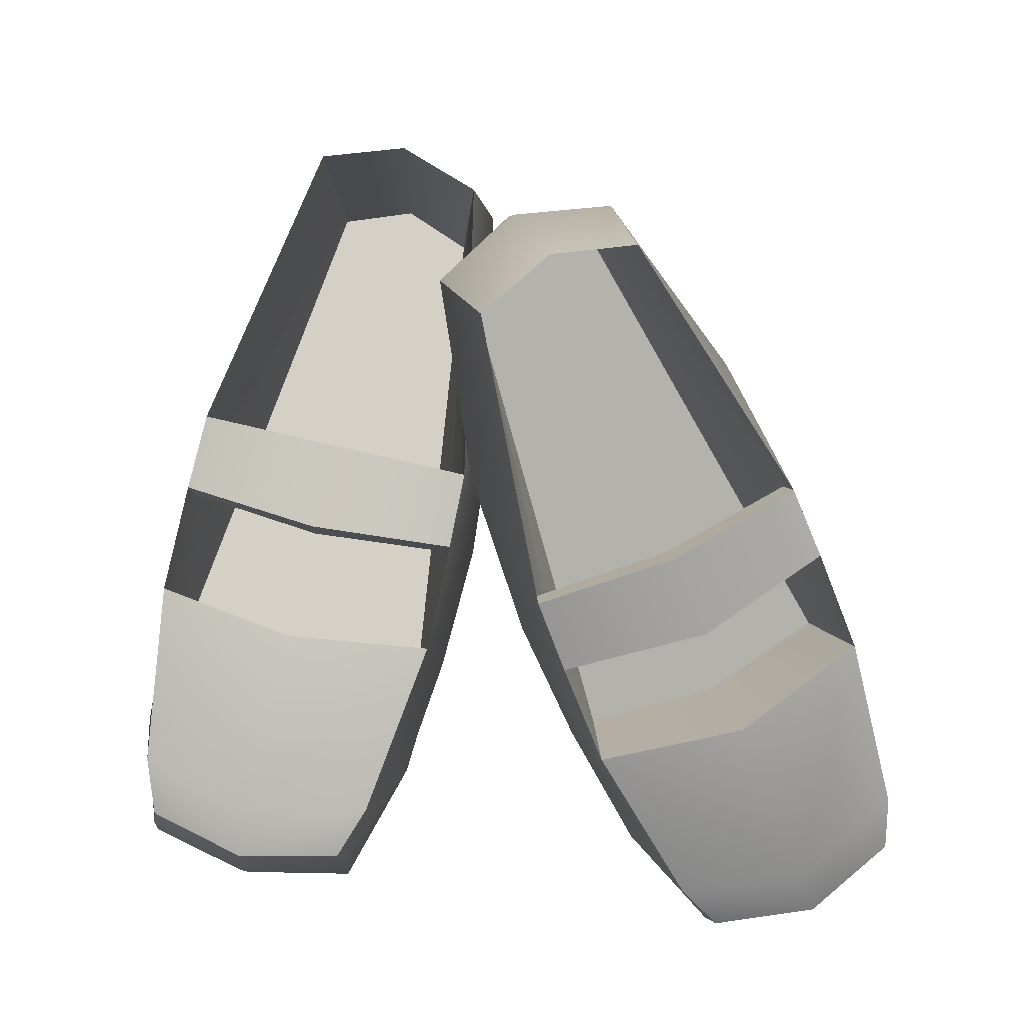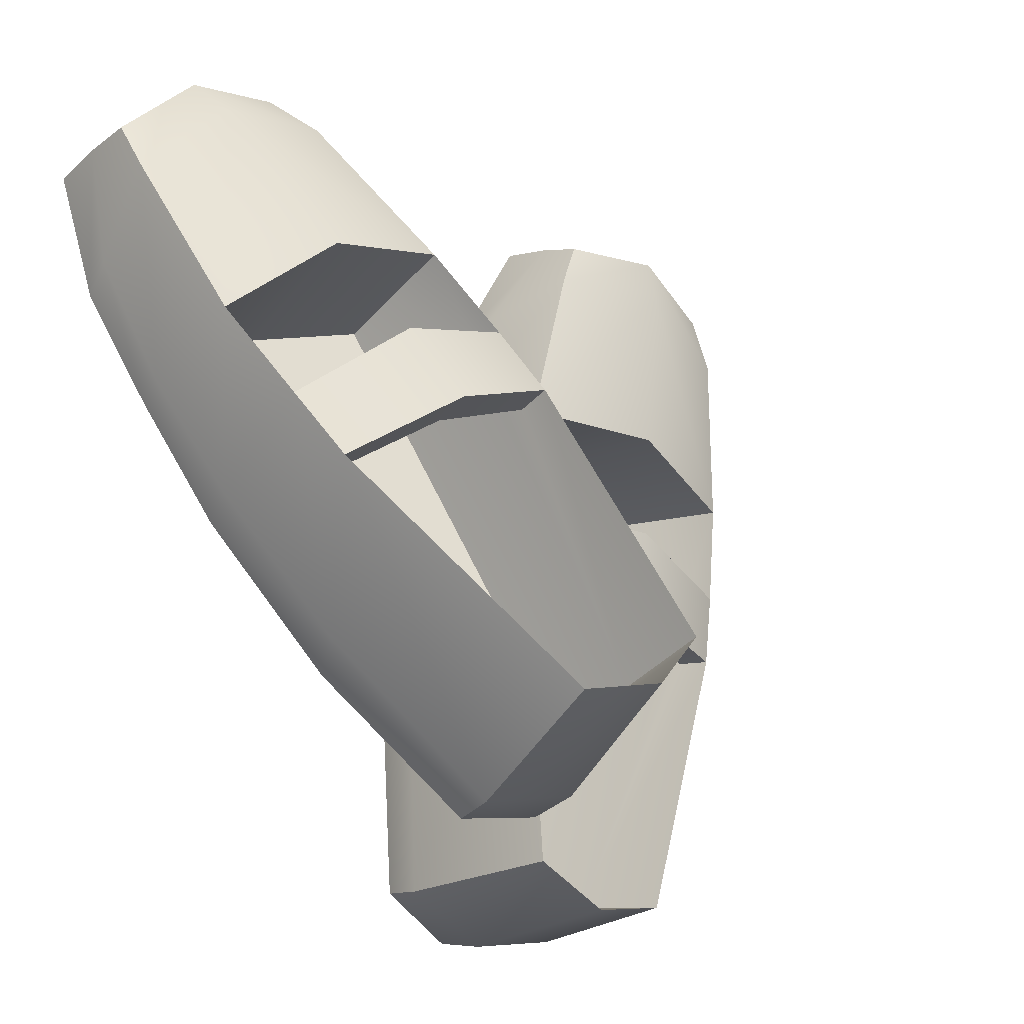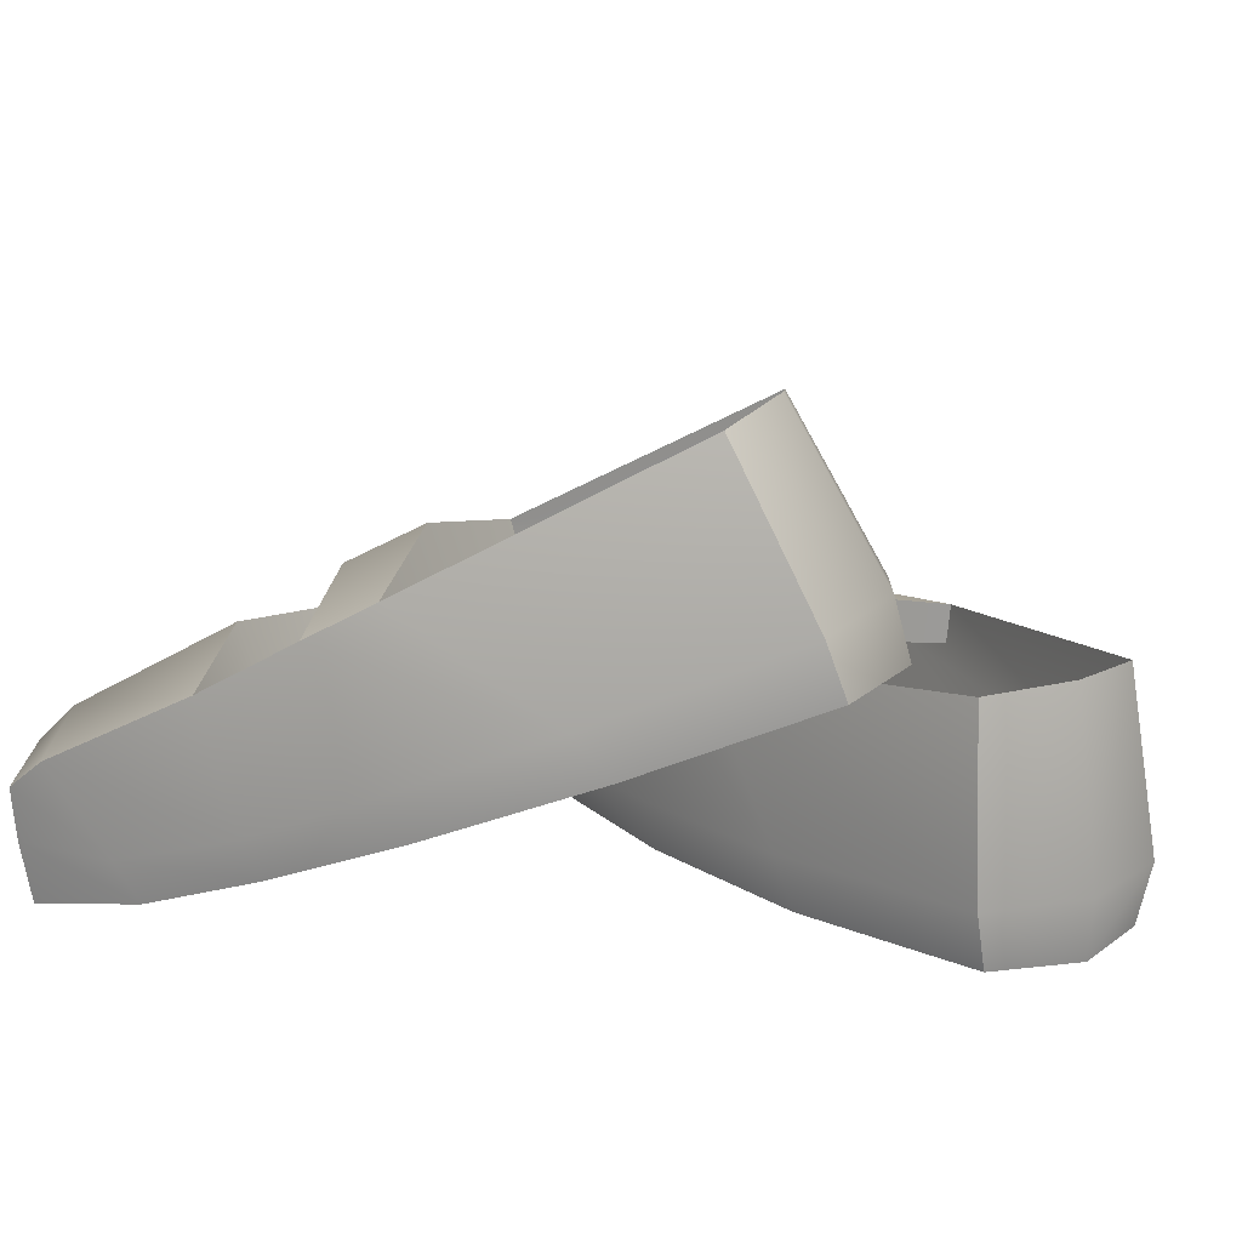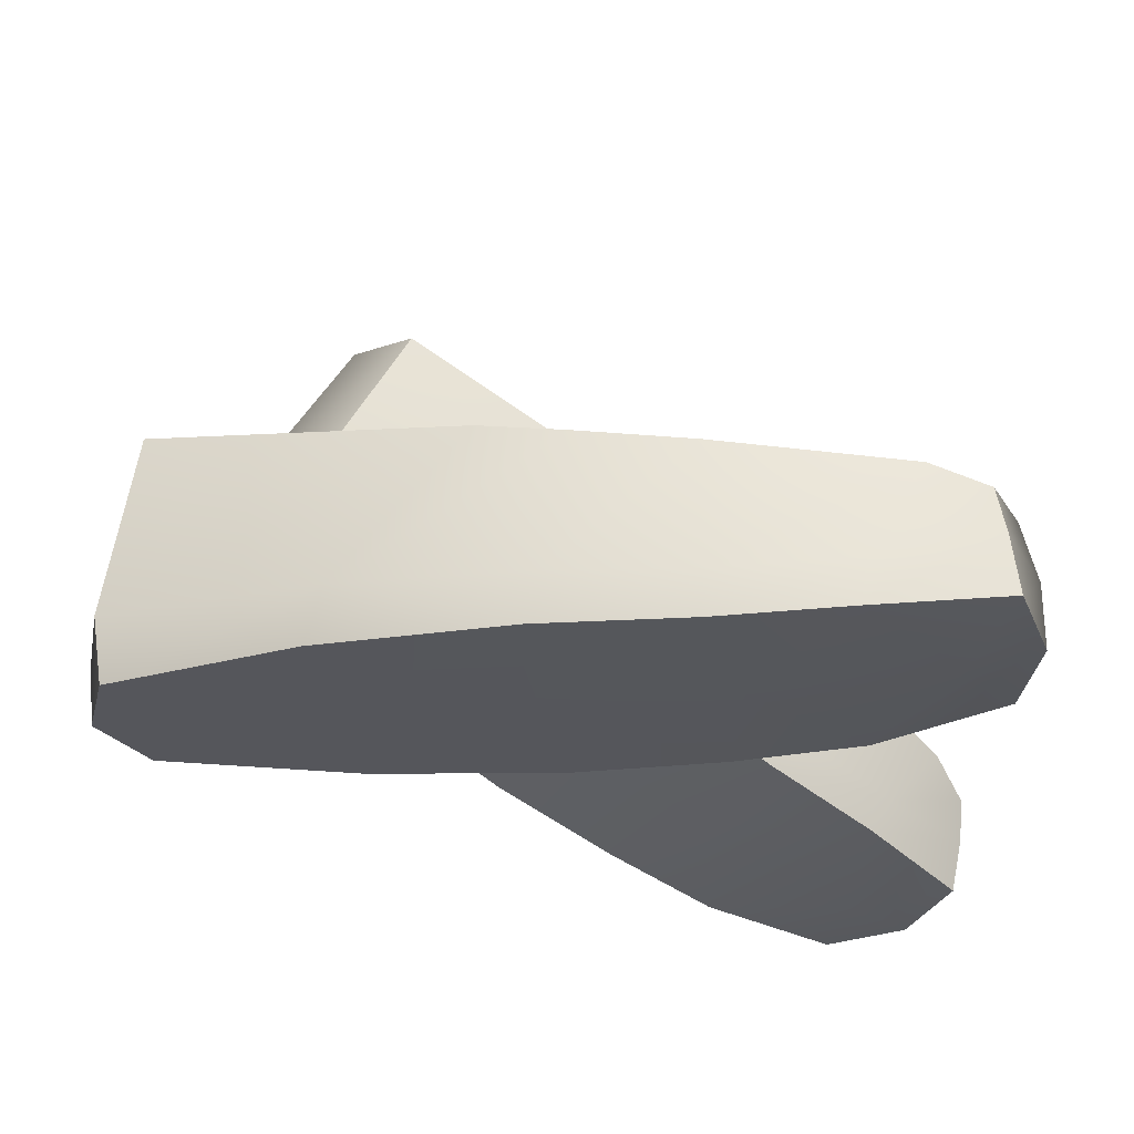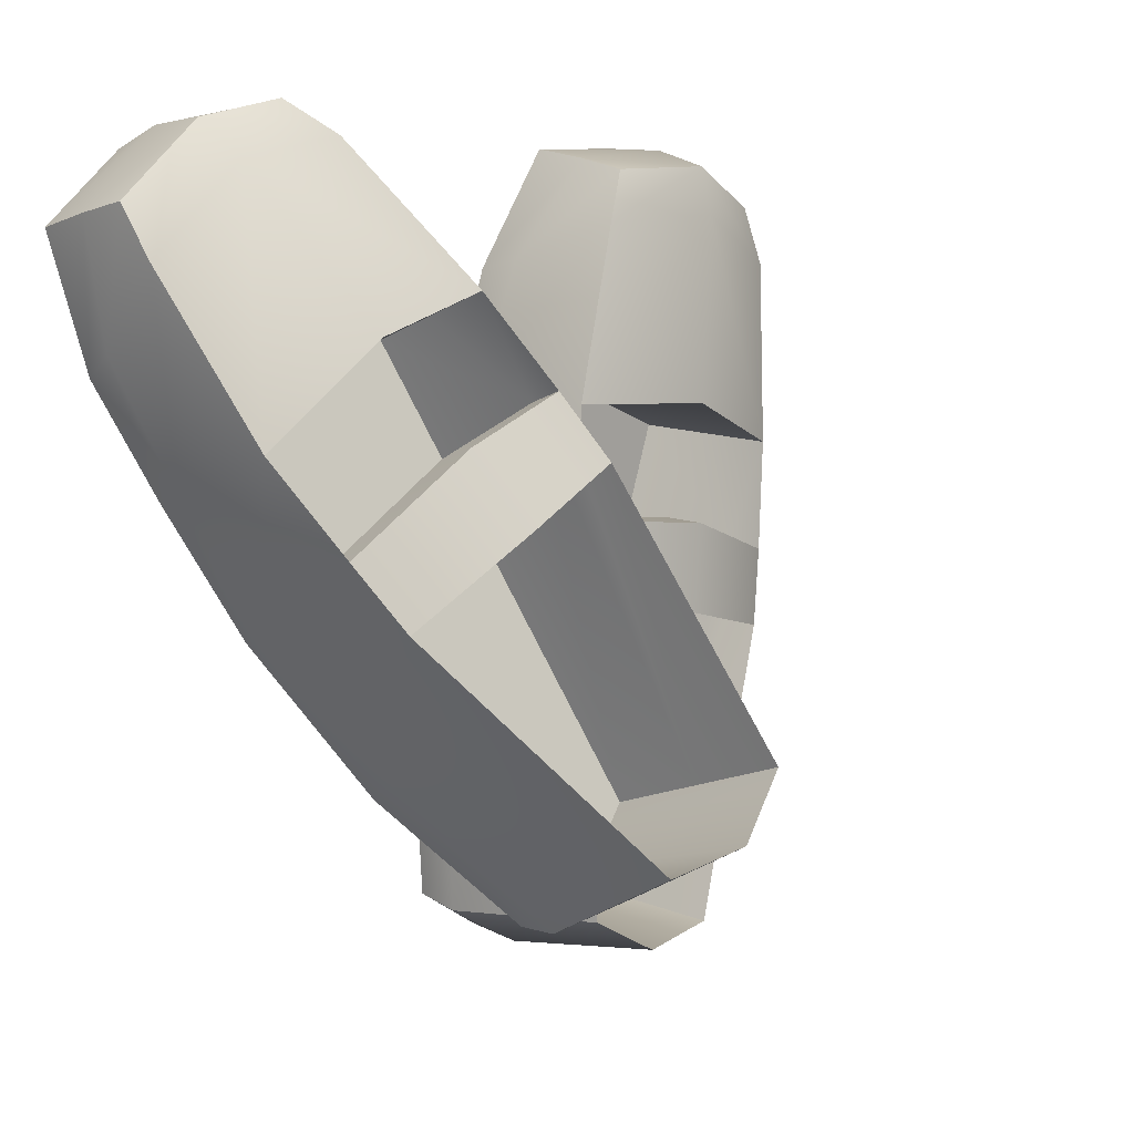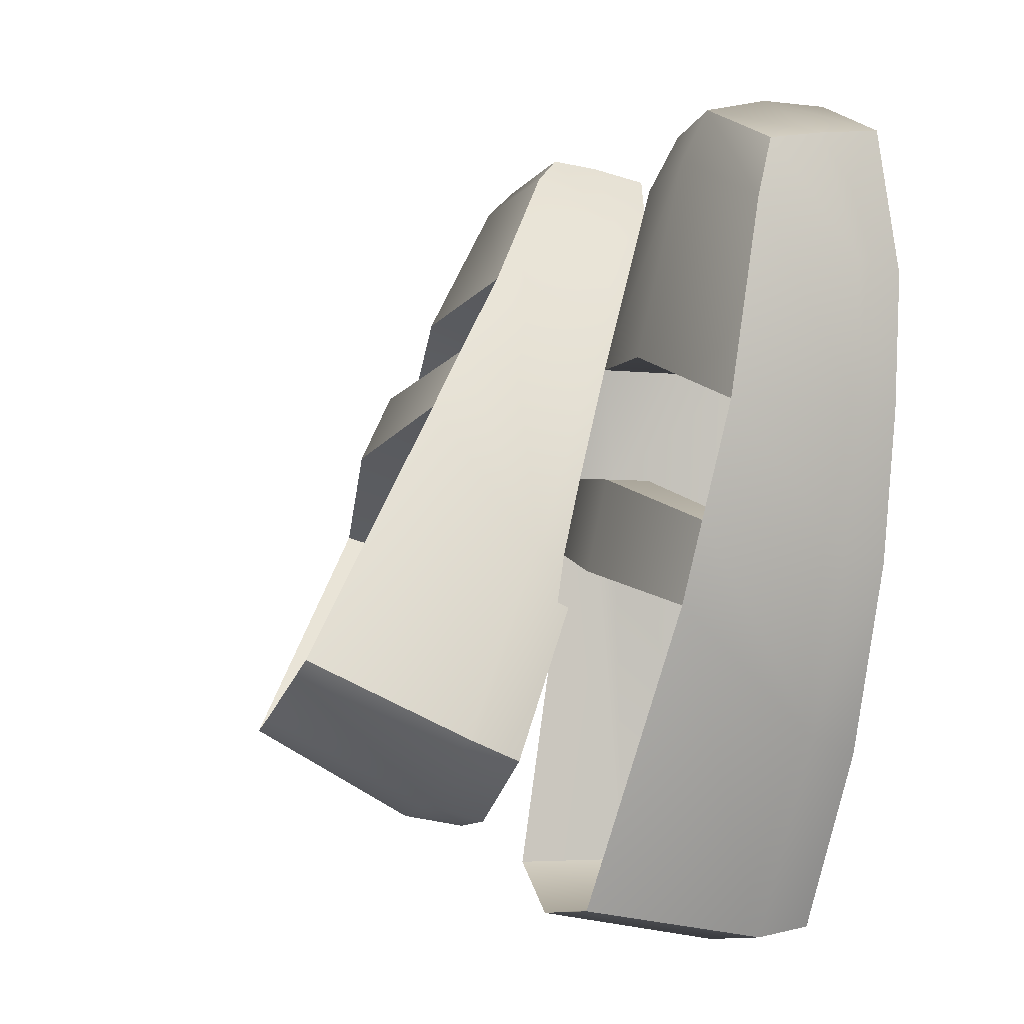
<metadata>
{"format":"obj","ext":"obj","renderer":"f3d","projection":"perspective","resolution":1024,"background":"white","views":[{"elev":79.9,"azim":-0.4,"up":"+Y"},{"elev":-13.1,"azim":137.2,"up":"+Z"},{"elev":17.8,"azim":132.8,"up":"+Y"},{"elev":-26.3,"azim":-96.2,"up":"+Y"},{"elev":11.1,"azim":132.0,"up":"+Z"},{"elev":-5.7,"azim":-111.2,"up":"+Z"}]}
</metadata>
<code>
o shoes_posed
v -0.7643 0.1094 0.9157
v -0.7018 0.5035 1.315
v -1.879 0.9486 -1.009
v -1.099 0.4512 0.04479
v -2.212 0.9837 -0.9836
v -2.064 1.779 -0.5924
v -1.812 1.157 -0.9704
v -1.426 0.7016 -0.5088
v -0.7302 0.2421 1.007
v -1.142 -0.009616 1.402
v -1.063 0.5281 1.619
v -1.474 1.116 0.7154
v -1.048 0.5915 0.1298
v -2.192 1.196 -0.9247
v -1.678 0.4686 0.2054
v -1.344 0.8514 -0.4008
v -1.411 0.2111 0.8
v -1.742 1.728 -0.641
v -1.945 0.7262 -0.3891
v -1.13 1.181 0.1715
v -1.017 1.035 0.4029
v -1.595 1.275 0.4491
v -0.9187 0.2591 0.5024
v -1.317 0.8827 1.061
v -0.8642 0.8251 0.7306
v -0.8769 0.3973 0.5494
v -0.6898 0.197 1.452
v -0.6973 -0.007005 1.397
v -1.04 -0.04968 1.634
v -0.6999 0.3705 1.495
v -1.004 0.3898 1.745
v -1.011 0.1683 1.715
v -2.155 1.025 -0.8504
v -1.876 0.995 -0.8702
v -0.9773 0.3201 0.5725
v -1.395 0.2752 0.8421
v -2.105 1.435 -0.7089
v -1.81 1.358 -0.7567
v -1.156 1.048 0.132
v -1.614 1.116 0.3951
v -1.043 0.9104 0.363
v -0.9207 0.5726 0.6515
v -1.494 0.9651 0.661
v -1.356 0.579 0.9514
v -1.761 0.08035 1.35
v -1.53 0.4793 1.677
v -2.454 0.9319 -0.758
v -2.188 0.4194 0.52
v -2.482 1.137 -0.6782
v -2.383 0.6736 -0.09133
v -1.723 0.2131 1.44
v -2.167 0.5588 0.6182
v -2.367 0.8215 0.04552
v -2.316 1.712 -0.3903
v -2.11 1.152 0.5987
v -2.01 1.006 0.8362
v -1.966 0.2285 0.9591
v -1.863 0.796 1.166
v -1.967 0.3655 1.025
v -1.422 0.1756 1.772
v -1.448 -0.02891 1.725
v -1.393 0.3503 1.797
v -2.357 0.9809 -0.6607
v -1.878 0.2938 0.9651
v -2.337 1.343 -0.5268
v -2.114 1.02 0.5499
v -2.015 0.8821 0.7868
v -1.87 0.5449 1.066
v -3.716 0.03576 0.8981
v -3.677 0.5485 1.132
v -2.944 0.009807 -1.35
v -3.536 0.009807 -0.07861
v -2.612 0.009807 -1.392
v -2.634 0.9031 -1.299
v -2.99 0.225 -1.38
v -3.306 0.009807 -0.7297
v -3.724 0.1949 0.9389
v -3.259 0.047 1.328
v -3.263 0.632 1.344
v -2.999 0.8136 0.2358
v -3.561 0.176 -0.04348
v -2.607 0.23 -1.412
v -2.936 0.009807 -0.02914
v -3.357 0.1967 -0.672
v -3.099 0.009807 0.6525
v -2.962 0.8794 -1.274
v -2.774 0.009807 -0.7108
v -3.437 0.7281 -0.2327
v -3.513 0.6873 0.0506
v -2.923 0.8541 -0.08561
v -3.635 0.01228 0.4398
v -3.101 0.7363 0.6624
v -3.611 0.6245 0.452
v -3.659 0.1623 0.4392
v -3.681 0.3126 1.371
v -3.696 0.1029 1.393
v -3.317 0.1029 1.572
v -3.652 0.4874 1.345
v -3.305 0.5542 1.519
v -3.317 0.3371 1.571
v -2.639 0.1013 -1.276
v -2.918 0.1013 -1.239
v -3.561 0.08604 0.4727
v -3.103 0.08604 0.6705
v -2.637 0.5379 -1.287
v -2.94 0.4866 -1.257
v -3.427 0.5878 -0.2248
v -2.924 0.6855 -0.08043
v -3.501 0.554 0.05517
v -3.586 0.3553 0.4623
v -3 0.6523 0.2376
v -3.102 0.4112 0.6665
v -2.658 0.03576 1.15
v -2.798 0.5485 1.341
v -2.334 0.009807 -1.205
v -2.379 0.009807 0.1968
v -2.279 0.225 -1.211
v -2.29 0.009807 -0.4877
v -2.669 0.1949 1.19
v -2.372 0.176 0.2396
v -2.271 0.1967 -0.4134
v -2.352 0.8794 -1.129
v -2.397 0.7281 0.0149
v -2.458 0.6873 0.3018
v -2.524 0.01228 0.7045
v -2.551 0.6245 0.7046
v -2.502 0.1623 0.7147
v -2.903 0.3126 1.556
v -2.899 0.1029 1.583
v -2.916 0.4874 1.52
v -2.408 0.1013 -1.118
v -2.605 0.08604 0.7002
v -2.38 0.4866 -1.124
v -2.41 0.5878 0.0174
v -2.47 0.554 0.3008
v -2.578 0.3553 0.7024
g shoes_posed_Material.001
f 17 23 1 10
f 26 23 4 13
f 2 11 31 30
f 1 9 27 28
f 23 26 9 1
f 5 14 7 3
f 3 7 16 8
f 5 3 8 19
f 15 4 23 17
f 4 8 16 13
f 19 8 4 15
f 28 27 32 29
f 27 30 31 32
f 10 1 28 29
f 9 2 30 27
f 17 10 45 57
f 59 52 48 57
f 46 62 31 11
f 45 61 60 51
f 57 45 51 59
f 5 47 49 14
f 47 50 53 49
f 5 19 50 47
f 15 17 57 48
f 48 52 53 50
f 19 15 48 50
f 61 29 32 60
f 60 32 31 62
f 10 29 61 45
f 51 60 62 46
f 85 78 69 91
f 94 81 72 91
f 70 98 99 79
f 69 96 95 77
f 91 69 77 94
f 73 71 75 82
f 71 76 84 75
f 73 87 76 71
f 83 85 91 72
f 72 81 84 76
f 87 83 72 76
f 96 97 100 95
f 95 100 99 98
f 78 97 96 69
f 77 95 98 70
f 85 125 113 78
f 127 125 116 120
f 114 79 99 130
f 113 119 128 129
f 125 127 119 113
f 73 82 117 115
f 115 117 121 118
f 73 115 118 87
f 83 116 125 85
f 116 118 121 120
f 87 118 116 83
f 129 128 100 97
f 128 130 99 100
f 78 113 129 97
f 119 114 130 128
g shoes_posed_Material
f 14 6 18 7
f 26 25 2 9
f 25 24 11 2
f 16 20 21 13
f 7 18 20 16
f 20 22 12 21
f 13 21 25 26
f 35 34 33 36
f 41 39 38 34 35 42
f 44 42 35 36
f 38 37 33 34
f 41 43 40 39
f 20 18 38 39
f 22 20 39 40
f 18 6 37 38
f 24 25 42 44
f 25 21 41 42
f 21 12 43 41
f 14 49 54 6
f 59 51 46 58
f 58 46 11 24
f 53 52 56 55
f 49 53 55 54
f 55 56 12 22
f 52 59 58 56
f 64 36 33 63
f 67 68 64 63 65 66
f 44 36 64 68
f 65 63 33 37
f 67 66 40 43
f 55 66 65 54
f 22 40 66 55
f 54 65 37 6
f 24 44 68 58
f 58 68 67 56
f 56 67 43 12
f 82 75 86 74
f 94 77 70 93
f 93 70 79 92
f 84 81 89 88
f 75 84 88 86
f 88 89 80 90
f 81 94 93 89
f 103 104 101 102
f 109 110 103 102 106 107
f 112 104 103 110
f 106 102 101 105
f 109 107 108 111
f 88 107 106 86
f 90 108 107 88
f 86 106 105 74
f 92 112 110 93
f 93 110 109 89
f 89 109 111 80
f 82 74 122 117
f 127 126 114 119
f 126 92 79 114
f 121 123 124 120
f 117 122 123 121
f 123 90 80 124
f 120 124 126 127
f 132 131 101 104
f 135 134 133 131 132 136
f 112 136 132 104
f 133 105 101 131
f 135 111 108 134
f 123 122 133 134
f 90 123 134 108
f 122 74 105 133
f 92 126 136 112
f 126 124 135 136
f 124 80 111 135

</code>
